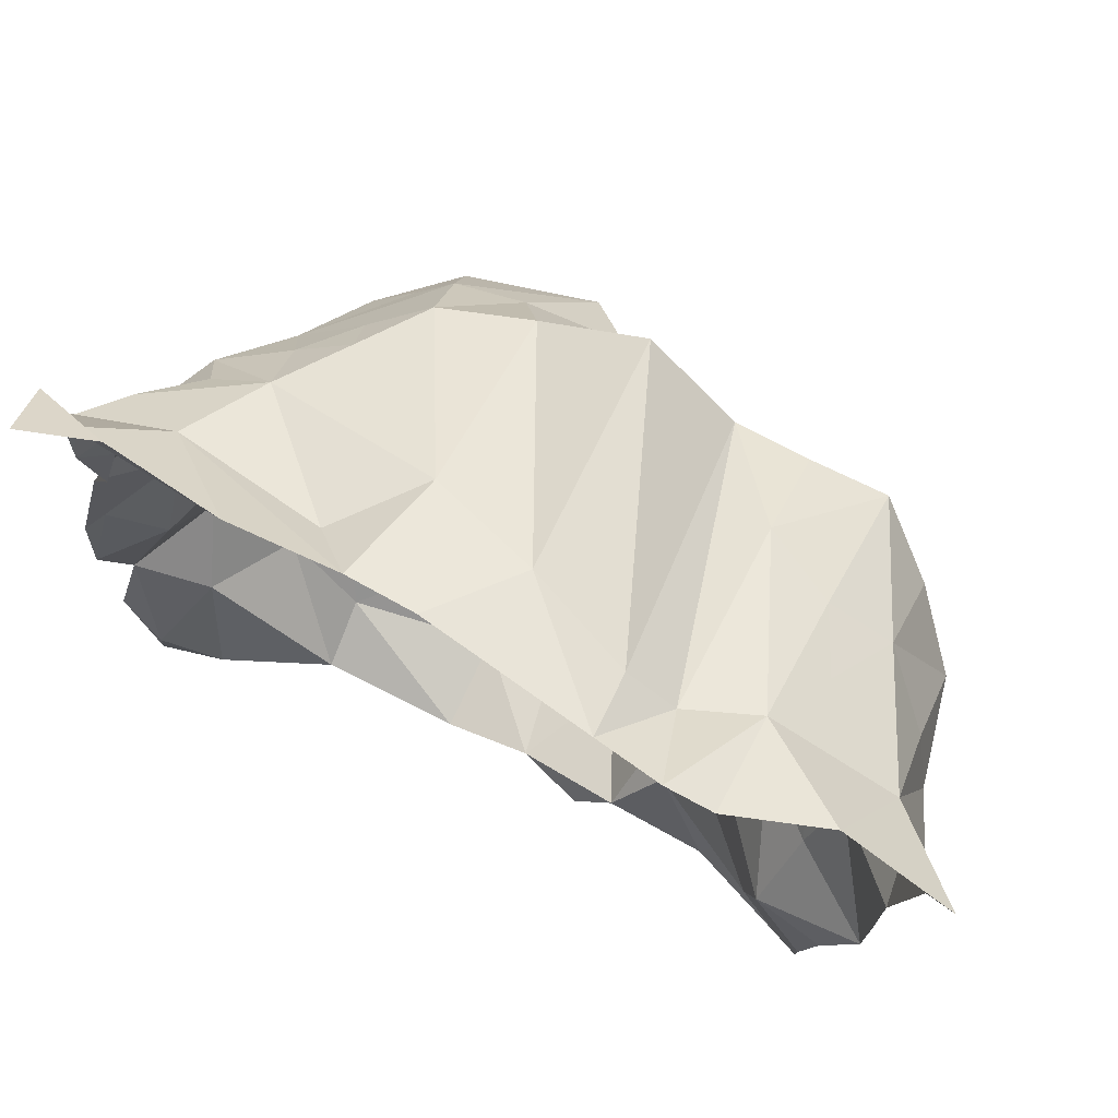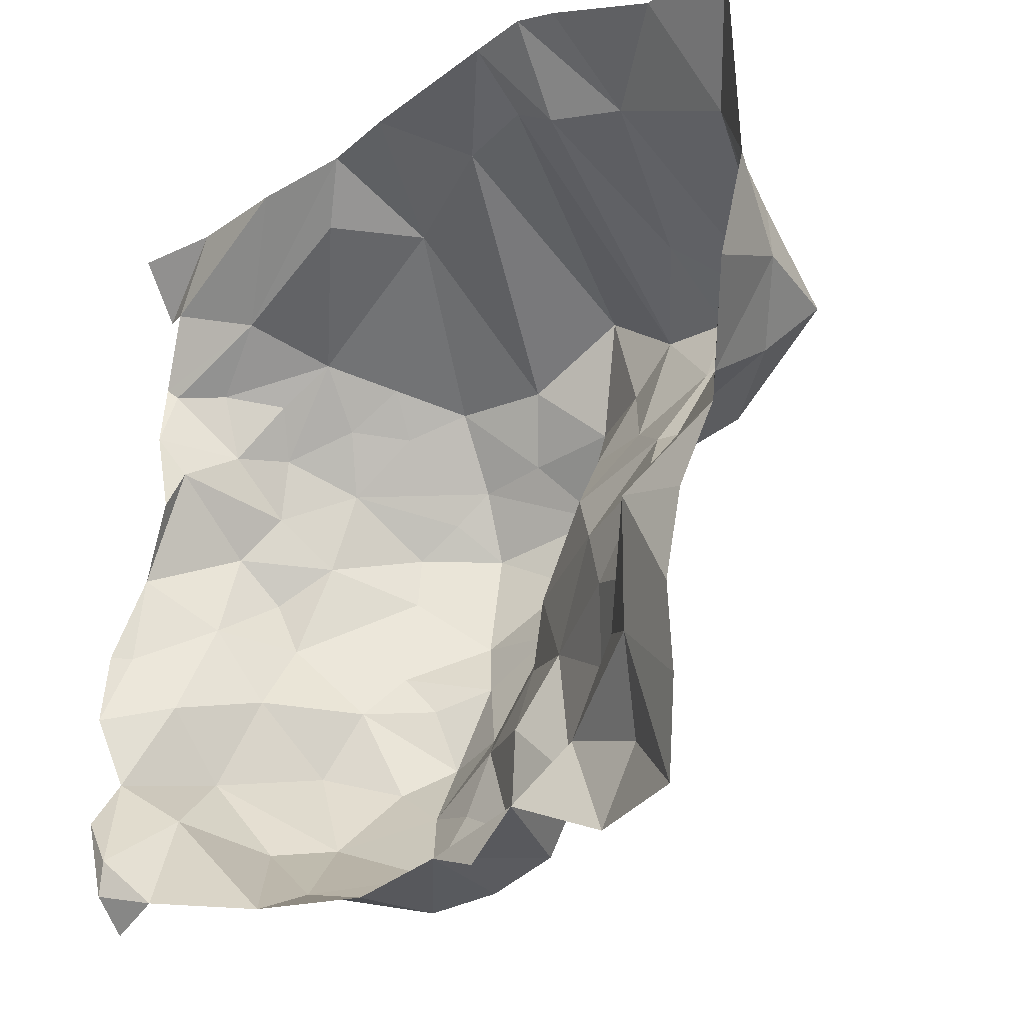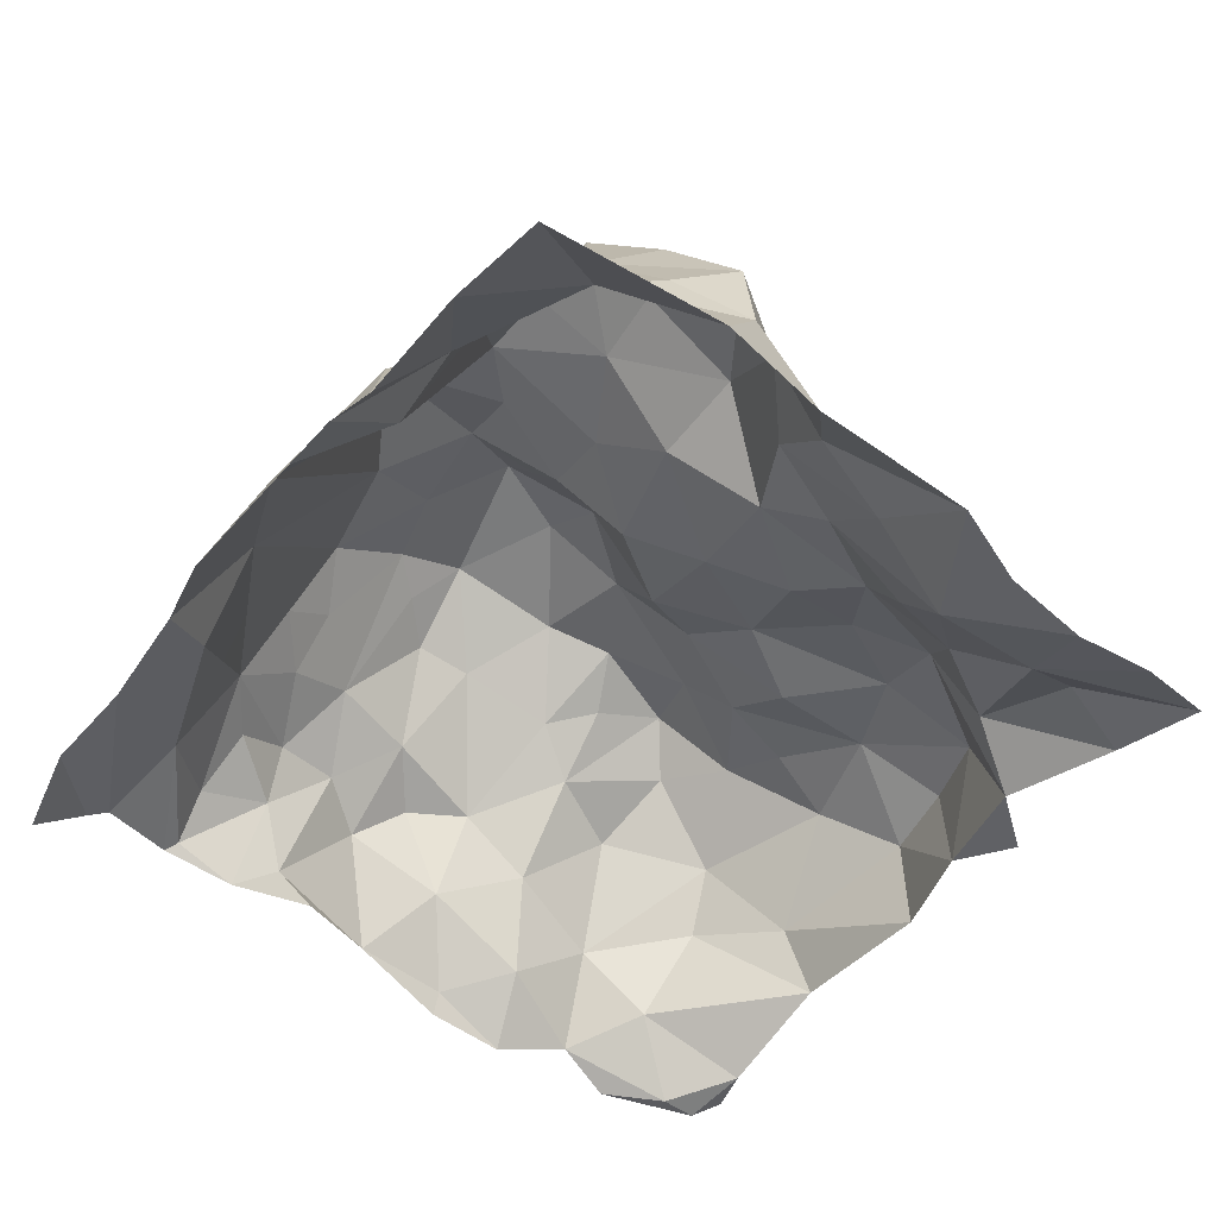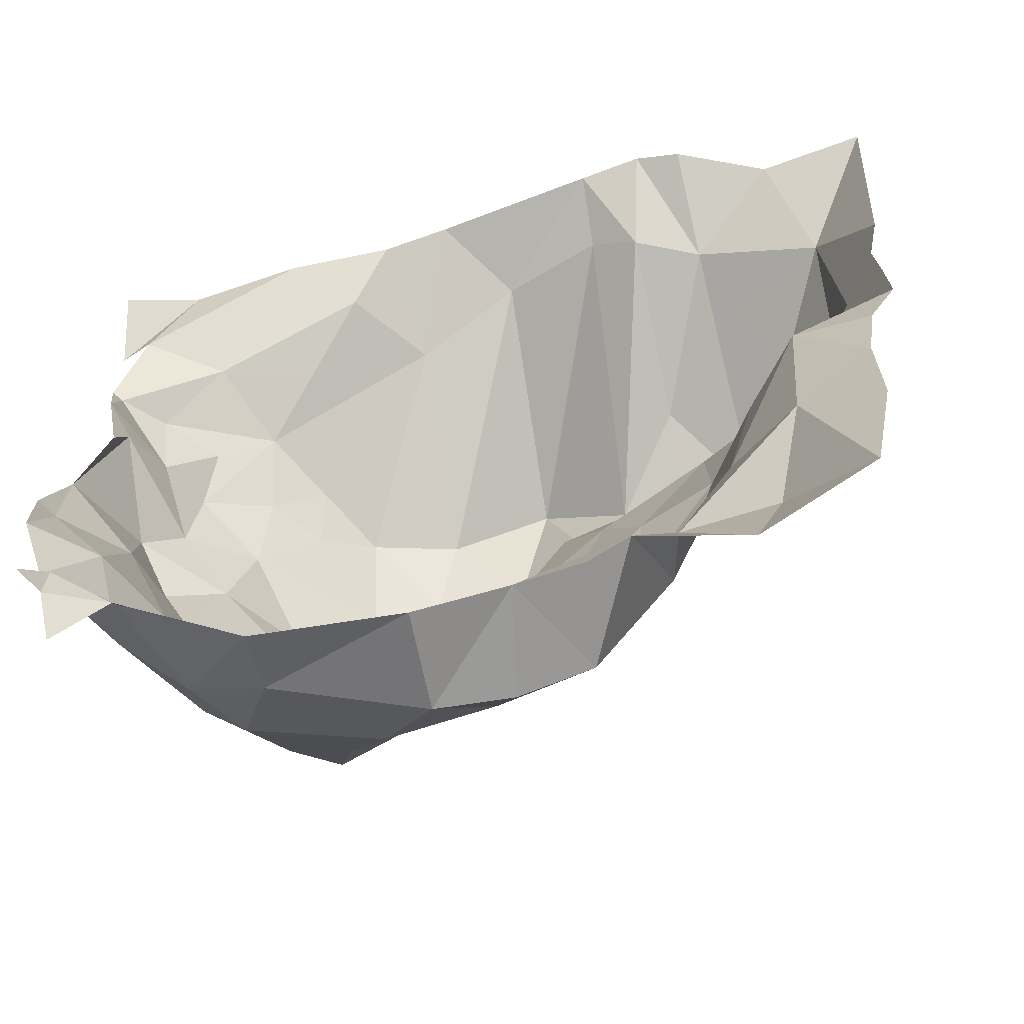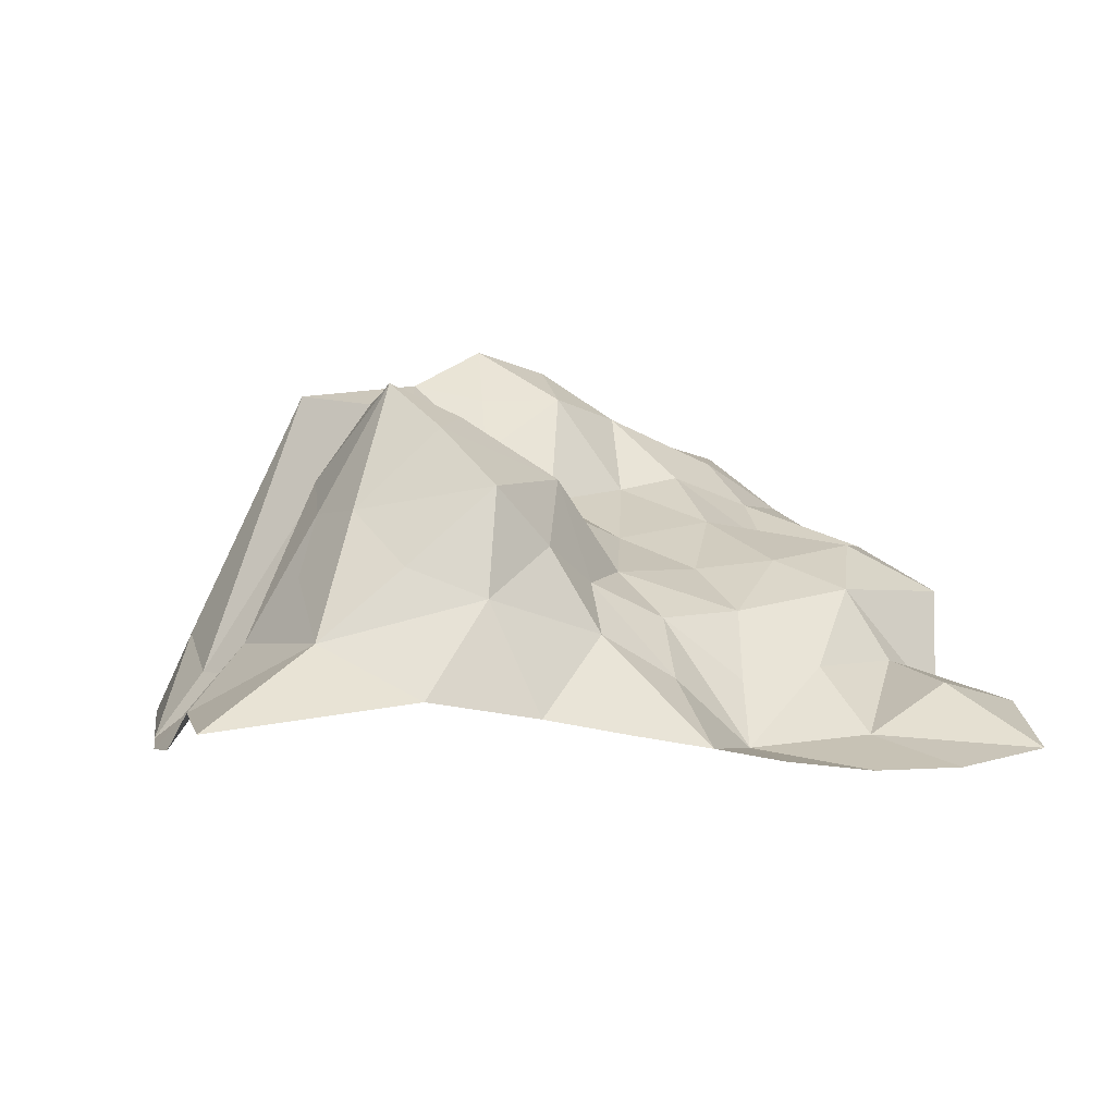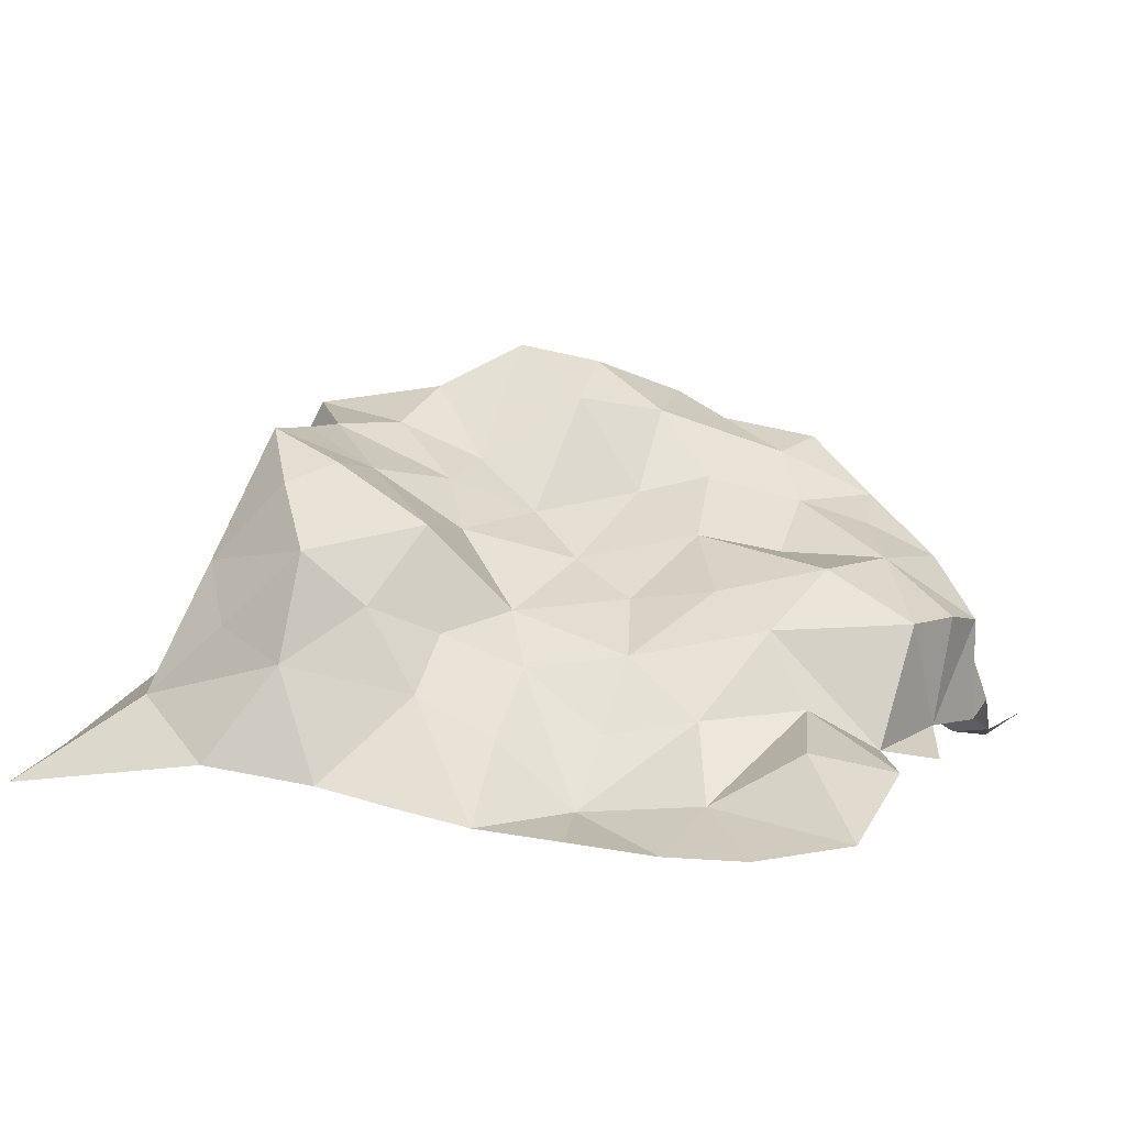
<metadata>
{"format":"obj","ext":"obj","renderer":"f3d","projection":"perspective","resolution":1024,"background":"white","views":[{"elev":79.3,"azim":27.8,"up":"+Z"},{"elev":-20.7,"azim":43.9,"up":"+Z"},{"elev":-44.7,"azim":53.4,"up":"+Y"},{"elev":-61.0,"azim":13.2,"up":"+Z"},{"elev":-2.6,"azim":78.9,"up":"+Y"},{"elev":6.5,"azim":108.7,"up":"+Y"}]}
</metadata>
<code>
o Island_Plane
v -17.9 -2.361 6.133
v -17.69 -4.74 11.07
v -11.68 4.133 7.319
v -10.15 0.8854 11.14
v -12.97 -5.548 14.76
v -11.25 2.733 9.585
v -11.46 -4.682 13.67
v -10.46 -5.419 14.97
v -10.51 -2.82 12.81
v -9.059 -0.9619 12.7
v -17.35 0.2887 3.25
v -15.84 -1.081 8.822
v -12.1 5.534 4.685
v -0.117 -1.181 -19.28
v -13.65 1.802 7.65
v -16.67 1.064 -3.982
v -13.58 2.989 -7.529
v -16.7 0.112 6.323
v -10.81 5.444 -7.461
v -5.484 2.37 -14.3
v -7.104 2.168 11.66
v -16.51 -1.247 -7.2
v -12.39 0.4343 -15.22
v -6.228 0.8679 -17.32
v -11.69 4.036 -11.94
v -17.63 -3.065 -11.64
v -3.193 4.613 -7.055
v 0.8524 -6.004 -18.63
v 11.85 -1.017 12.91
v -17.96 0.8446 -1.272
v 7.555 -4.439 -14.41
v 8.723 -0.1779 13.4
v 10.44 1.754 11.99
v 10.84 5.937 5.86
v 7.191 7.228 8.967
v 3.738 4.763 3.399
v 1.486 7.203 6.784
v 12.37 -1.166 0.5124
v -3.486 -1.715 -19.77
v 16.83 -5.717 -1.29
v 14.99 0.2454 2.816
v 11.32 -2.619 -2.895
v 13.6 5.236 7.162
v 4.38 1.127 12.74
v 16.1 -0.706 8.986
v 17.36 -2.032 5.772
v 5.514 1.047 12.1
v 13.41 1.738 10.8
v -19.74 -7.54 16.34
v 19.5 -7.328 17.41
v -1.298 1.36 -11.03
v -20.48 -5.894 -0.9599
v -20.3 -5.295 13.72
v -16.22 -6.441 17.04
v -10.86 -6.976 17.19
v 19.05 -6.122 8.592
v 18.62 -8.034 -3.217
v -17.57 -8.477 -19.88
v 1.601 1.638 -10.85
v -9.99 -6.541 -19.37
v -10.24 -3.275 -18.19
v -18.07 -5.515 -8.053
v 16.82 -9.042 -10.59
v 16.02 -8.179 -18.39
v -14.08 -2.377 -15.61
v -18.66 -6.05 13.38
v 3.222 -1.13 -18.16
v -19.64 -6.229 6.565
v -4.15 10.74 2.694
v 5.481 -0.2489 -5.833
v -1.873 3.901 -3.969
v 11.39 -5.319 -6.421
v 4.075 -6.894 -19.53
v -19.63 -5.499 1.87
v 3.548 1.241 -2.691
v -15.09 -4.121 12.34
v -16.25 -6.374 -14.25
v -1.459 1.23 -15.9
v 5.153 0.1965 -9.63
v 15.03 -3.4 0.6368
v -19.85 -5.016 9.357
v -18.89 -1.068 1.03
v -20.29 -5.359 9.795
v -12.88 6.047 -1.109
v -13.21 -0.3857 10.63
v -19.64 -7.375 -12.06
v -18.97 -6.091 2.798
v -15.59 2.399 0.5845
v -2.627 -6.847 18.31
v 16.19 -3.825 12.61
v -4.937 3.426 -11.07
v 6.591 2.749 1.738
v -2.346 8.299 -0.9369
v -20.39 -6.551 -5.262
v 10.66 7.381 8.968
v -13.07 6.497 1.468
v 10.91 3.342 1.676
v -8.497 7.11 -6.402
v -20.89 -7.544 -5.309
v 16.17 2.632 5.244
v 5.115 -7.879 18.61
v -8.671 3.505 -13.72
v -5.243 7.208 9.004
v -17.71 -9.736 -18.18
v 13.37 -7.644 -11.56
v 7.133 3.394 11.77
v -11.24 7.326 3.223
v -18.19 -2.953 -3.413
v 10.79 -6.249 -19.06
v 9.079 -2.249 -6.856
v -6.84 5.625 -9.699
v 14.38 -5.229 -2.683
v -3.275 -6.363 -19.77
v -0.5343 7.98 11.72
v 18.51 -7.482 0.1514
v -20.55 -8.26 -8.768
v -15.13 1.766 -10.91
v -14.88 -8.922 -18.77
v -12.5 4.91 -5.527
v 10.25 -8.219 18.21
v 8.757 -0.5364 -1.465
v -6.493 8.534 5.6
v -9.978 6.188 -10.57
v 0.7128 2.211 -7.628
v 10.31 -3.75 15.03
v 16.97 -8.922 -14.36
v 6.816 -1.184 -12.59
v 3.81 7.198 8.981
v -14.51 3.015 4.534
v 4.951 -4.944 16.5
v -4.917 -1.527 14.78
v 0.1631 -3.196 16.83
v 5.824 -6.339 -17.24
v 14.5 -6.599 17.6
v 17.3 -8.633 -6.674
v 10.12 -4.719 -10.3
v 13.84 -8.164 -6.038
v -9.771 8.339 -3.734
v -4.898 7.63 -4.2
v 8.097 -8.269 18.71
v 18.34 -6.834 3.764
v 11.97 -5.427 -15.43
v 7.495 5.44 5.596
v -19.73 -8.971 -14.26
v 1.306 3.102 0.1159
v -18.1 -3.191 9.443
v -7.822 -5.243 15
v -10.02 9.428 1.406
v 0.4372 5.461 3.104
v -18.78 -5.104 4.7
v -9.291 5.862 8.548
v -1.849 8.113 2.895
v -17.62 -9.65 -16.49
v -5.524 9.957 -0.7347
v -9.69 8.053 4.836
v 2.489 1.064 -14.07
v -2.011 8.771 6.168
v 7.218 -5.105 15.21
v -5.836 -6.716 17.6
f 118 104 153
f 17 117 22
f 17 119 19
f 16 22 108
f 22 62 108
f 117 26 22
f 23 102 24
f 23 25 102
f 23 61 65
f 59 156 51
f 59 124 79
f 28 113 39
f 37 114 128
f 14 39 78
f 110 72 136
f 86 62 26
f 72 137 136
f 14 67 28
f 23 117 25
f 37 149 157
f 20 91 78
f 24 20 78
f 17 123 25
f 91 20 102
f 111 123 98
f 127 79 110
f 111 139 27
f 20 24 102
f 61 39 113
f 60 77 65
f 67 78 156
f 1 12 18
f 22 26 62
f 61 113 60
f 86 77 153
f 72 110 42
f 61 23 24
f 118 58 104
f 61 24 39
f 39 14 28
f 61 60 65
f 86 116 62
f 86 153 144
f 86 26 77
f 17 25 117
f 28 133 73
f 124 59 51
f 79 127 156
f 133 31 109
f 37 157 114
f 111 98 139
f 17 19 123
f 79 70 110
f 118 77 60
f 28 67 133
f 67 14 78
f 79 124 70
f 118 153 77
f 156 59 79
f 137 72 42
f 111 27 91
f 98 19 119
f 80 40 112
f 65 77 26
f 36 143 92
f 1 146 12
f 75 92 121
f 66 53 54
f 1 150 68
f 39 24 78
f 149 36 145
f 97 92 143
f 92 97 121
f 151 21 103
f 95 35 106
f 41 46 80
f 27 51 91
f 57 40 115
f 95 33 48
f 97 143 34
f 97 41 38
f 97 43 100
f 57 135 137
f 135 63 137
f 137 112 57
f 1 18 11
f 47 158 106
f 75 121 70
f 85 9 10
f 100 45 46
f 146 76 85
f 11 129 88
f 81 68 83
f 76 146 81
f 2 76 81
f 159 8 55
f 128 47 106
f 46 141 80
f 76 2 66
f 90 125 134
f 110 70 121
f 150 1 11
f 36 149 37
f 2 83 66
f 41 80 38
f 3 129 15
f 11 88 82
f 107 148 96
f 52 82 108
f 130 44 114
f 42 121 38
f 3 15 6
f 4 85 10
f 150 87 68
f 88 84 16
f 18 15 129
f 150 74 87
f 11 82 150
f 131 10 147
f 83 2 81
f 96 148 84
f 4 21 6
f 88 96 84
f 5 76 66
f 25 123 102
f 148 107 155
f 129 107 96
f 11 18 129
f 16 17 22
f 3 13 129
f 88 16 30
f 85 12 146
f 16 84 119
f 51 78 91
f 133 67 127
f 127 31 133
f 38 121 97
f 5 55 8
f 3 151 155
f 21 4 10
f 75 145 92
f 104 144 153
f 71 27 139
f 85 4 6
f 26 117 23
f 74 52 87
f 106 32 33
f 7 147 9
f 44 128 114
f 111 91 102
f 88 30 82
f 7 76 8
f 123 111 102
f 85 6 15
f 98 138 139
f 131 132 103
f 148 155 69
f 8 159 147
f 138 119 84
f 16 119 17
f 55 5 66
f 99 52 94
f 56 90 50
f 158 47 44
f 62 94 108
f 119 138 98
f 90 134 50
f 154 69 93
f 132 114 103
f 9 85 76
f 152 149 93
f 78 51 156
f 138 84 148
f 157 103 114
f 122 69 155
f 94 62 116
f 100 43 48
f 67 156 127
f 139 154 93
f 31 105 142
f 116 99 94
f 30 16 108
f 94 52 108
f 154 148 69
f 154 139 138
f 76 5 8
f 82 30 108
f 151 103 122
f 151 122 155
f 157 122 103
f 154 138 148
f 157 69 122
f 93 71 139
f 71 75 124
f 70 124 75
f 54 53 49
f 95 34 143
f 44 130 158
f 125 32 158
f 56 46 90
f 128 35 143
f 46 56 141
f 90 45 48
f 45 90 46
f 45 100 48
f 112 42 38
f 47 128 44
f 43 95 48
f 125 29 33
f 38 80 112
f 41 100 46
f 127 110 136
f 40 57 112
f 40 80 115
f 42 110 121
f 97 100 41
f 42 112 137
f 9 147 10
f 36 128 143
f 36 92 145
f 35 95 143
f 35 128 106
f 34 95 43
f 27 71 124
f 48 29 90
f 33 95 106
f 32 125 33
f 32 106 158
f 29 48 33
f 29 125 90
f 36 37 128
f 31 142 109
f 151 6 21
f 27 124 51
f 52 74 82
f 97 34 43
f 65 26 23
f 74 150 82
f 151 3 6
f 10 131 21
f 21 131 103
f 19 98 123
f 1 68 81
f 76 7 9
f 3 155 13
f 147 7 8
f 96 88 129
f 12 85 18
f 129 13 107
f 1 81 146
f 31 127 136
f 31 136 105
f 13 155 107
f 15 18 85
f 130 114 132
f 105 126 64
f 66 54 55
f 158 140 125
f 140 120 125
f 69 152 93
f 159 131 147
f 141 115 80
f 130 101 158
f 145 93 149
f 120 134 125
f 105 63 126
f 149 152 157
f 101 130 132
f 132 89 101
f 63 105 137
f 145 75 71
f 109 142 64
f 159 89 131
f 142 105 64
f 152 69 157
f 132 131 89
f 145 71 93
f 105 136 137
f 140 158 101

</code>
